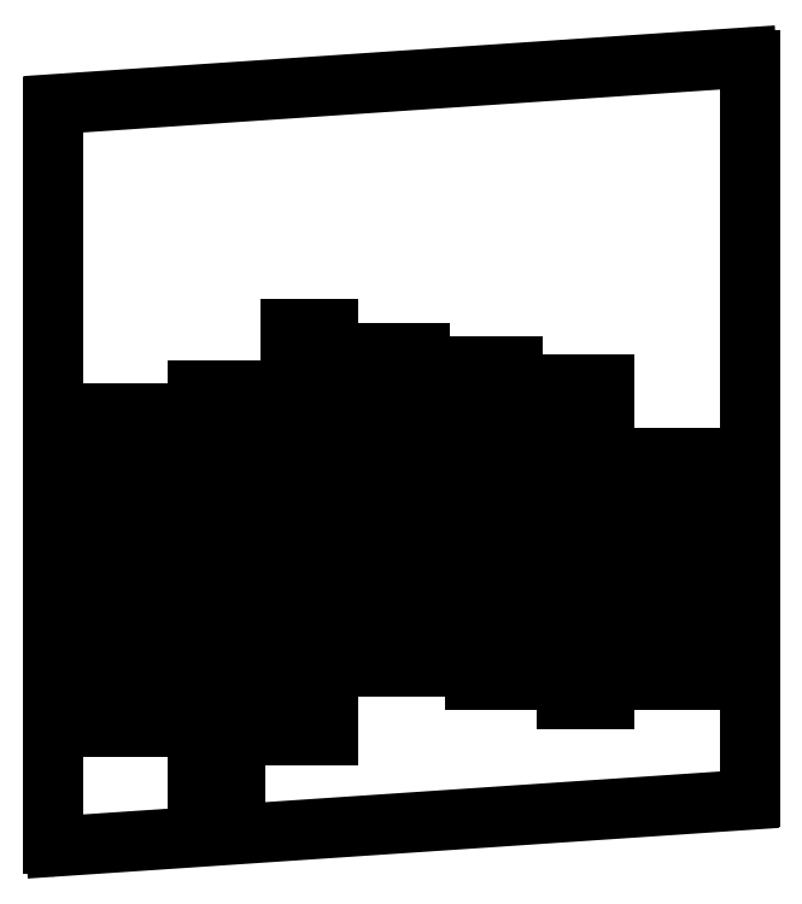
<metadata>
{"format":"dxf","ext":"dxf","renderer":"ezdxf+matplotlib","layout":"modelspace","background":"white","min_lineweight":24,"dpi":150}
</metadata>
<code>
0
SECTION
2
ENTITIES
0
LINE
8
0
10
21.75
20
-108
11
21.75
21
28.03
0
LINE
8
0
10
22.22
20
28.53
11
149.7
21
37.13
0
LINE
8
0
10
150.2
20
36.64
11
150.2
21
-99.36
0
LINE
8
0
10
149.8
20
-99.86
11
22.28
21
-108.5
0
ARC
8
0
10
22.25
20
28.03
40
0.5
50
93.86
51
180
0
ARC
8
0
10
149.8
20
36.64
40
0.5
50
0
51
93.86
0
ARC
8
0
10
149.8
20
-99.36
40
0.5
50
273.9
51
0
0
ARC
8
0
10
22.25
20
-108
40
0.5
50
180
51
273.9
0
LINE
8
0
10
31.55
20
-86.45
11
38.45
21
-86.45
0
LINE
8
0
10
38.45
20
-86.45
11
38.45
21
-79.55
0
LINE
8
0
10
38.45
20
-79.55
11
31.55
21
-79.55
0
LINE
8
0
10
31.55
20
-79.55
11
31.55
21
-86.45
0
LINE
8
0
10
31.55
20
-69.45
11
38.45
21
-69.45
0
LINE
8
0
10
38.45
20
-69.45
11
38.45
21
-62.55
0
LINE
8
0
10
38.45
20
-62.55
11
31.55
21
-62.55
0
LINE
8
0
10
31.55
20
-62.55
11
31.55
21
-69.45
0
LINE
8
0
10
31.55
20
-52.45
11
38.45
21
-52.45
0
LINE
8
0
10
38.45
20
-52.45
11
38.45
21
-45.55
0
LINE
8
0
10
38.45
20
-45.55
11
31.55
21
-45.55
0
LINE
8
0
10
31.55
20
-45.55
11
31.55
21
-52.45
0
LINE
8
0
10
31.55
20
-35.45
11
38.45
21
-35.45
0
LINE
8
0
10
38.45
20
-35.45
11
38.45
21
-28.55
0
LINE
8
0
10
38.45
20
-28.55
11
31.55
21
-28.55
0
LINE
8
0
10
31.55
20
-28.55
11
31.55
21
-35.45
0
LINE
8
0
10
48.55
20
-99.2
11
55.45
21
-99.2
0
LINE
8
0
10
55.45
20
-99.2
11
55.45
21
-92.3
0
LINE
8
0
10
55.45
20
-92.3
11
48.55
21
-92.3
0
LINE
8
0
10
48.55
20
-92.3
11
48.55
21
-99.2
0
LINE
8
0
10
48.55
20
-82.2
11
55.45
21
-82.2
0
LINE
8
0
10
55.45
20
-82.2
11
55.45
21
-75.3
0
LINE
8
0
10
55.45
20
-75.3
11
48.55
21
-75.3
0
LINE
8
0
10
48.55
20
-75.3
11
48.55
21
-82.2
0
LINE
8
0
10
48.55
20
-65.2
11
55.45
21
-65.2
0
LINE
8
0
10
55.45
20
-65.2
11
55.45
21
-58.3
0
LINE
8
0
10
55.45
20
-58.3
11
48.55
21
-58.3
0
LINE
8
0
10
48.55
20
-58.3
11
48.55
21
-65.2
0
LINE
8
0
10
48.55
20
-48.2
11
55.45
21
-48.2
0
LINE
8
0
10
55.45
20
-48.2
11
55.45
21
-41.3
0
LINE
8
0
10
55.45
20
-41.3
11
48.55
21
-41.3
0
LINE
8
0
10
48.55
20
-41.3
11
48.55
21
-48.2
0
LINE
8
0
10
48.55
20
-31.2
11
55.45
21
-31.2
0
LINE
8
0
10
55.45
20
-31.2
11
55.45
21
-24.3
0
LINE
8
0
10
55.45
20
-24.3
11
48.55
21
-24.3
0
LINE
8
0
10
48.55
20
-24.3
11
48.55
21
-31.2
0
LINE
8
0
10
65.55
20
-87.98
11
72.45
21
-87.98
0
LINE
8
0
10
72.45
20
-87.98
11
72.45
21
-81.08
0
LINE
8
0
10
72.45
20
-81.08
11
65.55
21
-81.08
0
LINE
8
0
10
65.55
20
-81.08
11
65.55
21
-87.98
0
LINE
8
0
10
65.55
20
-70.98
11
72.45
21
-70.98
0
LINE
8
0
10
72.45
20
-70.98
11
72.45
21
-64.08
0
LINE
8
0
10
72.45
20
-64.08
11
65.55
21
-64.08
0
LINE
8
0
10
65.55
20
-64.08
11
65.55
21
-70.98
0
LINE
8
0
10
65.55
20
-53.98
11
72.45
21
-53.98
0
LINE
8
0
10
72.45
20
-53.98
11
72.45
21
-47.08
0
LINE
8
0
10
72.45
20
-47.08
11
65.55
21
-47.08
0
LINE
8
0
10
65.55
20
-47.08
11
65.55
21
-53.98
0
LINE
8
0
10
65.55
20
-36.98
11
72.45
21
-36.98
0
LINE
8
0
10
72.45
20
-36.98
11
72.45
21
-30.08
0
LINE
8
0
10
72.45
20
-30.08
11
65.55
21
-30.08
0
LINE
8
0
10
65.55
20
-30.08
11
65.55
21
-36.98
0
LINE
8
0
10
65.55
20
-19.98
11
72.45
21
-19.98
0
LINE
8
0
10
72.45
20
-19.98
11
72.45
21
-13.08
0
LINE
8
0
10
72.45
20
-13.08
11
65.55
21
-13.08
0
LINE
8
0
10
65.55
20
-13.08
11
65.55
21
-19.98
0
LINE
8
0
10
82.55
20
-75.23
11
89.45
21
-75.23
0
LINE
8
0
10
89.45
20
-75.23
11
89.45
21
-68.33
0
LINE
8
0
10
89.45
20
-68.33
11
82.55
21
-68.33
0
LINE
8
0
10
82.55
20
-68.33
11
82.55
21
-75.23
0
LINE
8
0
10
82.55
20
-58.23
11
89.45
21
-58.23
0
LINE
8
0
10
89.45
20
-58.23
11
89.45
21
-51.33
0
LINE
8
0
10
89.45
20
-51.33
11
82.55
21
-51.33
0
LINE
8
0
10
82.55
20
-51.33
11
82.55
21
-58.23
0
LINE
8
0
10
82.55
20
-41.23
11
89.45
21
-41.23
0
LINE
8
0
10
89.45
20
-41.23
11
89.45
21
-34.33
0
LINE
8
0
10
89.45
20
-34.33
11
82.55
21
-34.33
0
LINE
8
0
10
82.55
20
-34.33
11
82.55
21
-41.23
0
LINE
8
0
10
82.55
20
-24.23
11
89.45
21
-24.23
0
LINE
8
0
10
89.45
20
-24.23
11
89.45
21
-17.33
0
LINE
8
0
10
89.45
20
-17.33
11
82.55
21
-17.33
0
LINE
8
0
10
82.55
20
-17.33
11
82.55
21
-24.23
0
LINE
8
0
10
99.55
20
-77.78
11
106.5
21
-77.78
0
LINE
8
0
10
106.5
20
-77.78
11
106.5
21
-70.88
0
LINE
8
0
10
106.5
20
-70.88
11
99.55
21
-70.88
0
LINE
8
0
10
99.55
20
-70.88
11
99.55
21
-77.78
0
LINE
8
0
10
99.55
20
-60.78
11
106.5
21
-60.78
0
LINE
8
0
10
106.5
20
-60.78
11
106.5
21
-53.88
0
LINE
8
0
10
106.5
20
-53.88
11
99.55
21
-53.88
0
LINE
8
0
10
99.55
20
-53.88
11
99.55
21
-60.78
0
LINE
8
0
10
99.55
20
-43.78
11
106.5
21
-43.78
0
LINE
8
0
10
106.5
20
-43.78
11
106.5
21
-36.88
0
LINE
8
0
10
106.5
20
-36.88
11
99.55
21
-36.88
0
LINE
8
0
10
99.55
20
-36.88
11
99.55
21
-43.78
0
LINE
8
0
10
99.55
20
-26.78
11
106.5
21
-26.78
0
LINE
8
0
10
106.5
20
-26.78
11
106.5
21
-19.88
0
LINE
8
0
10
106.5
20
-19.88
11
99.55
21
-19.88
0
LINE
8
0
10
99.55
20
-19.88
11
99.55
21
-26.78
0
LINE
8
0
10
116.5
20
-81.18
11
123.5
21
-81.18
0
LINE
8
0
10
123.5
20
-81.18
11
123.5
21
-74.28
0
LINE
8
0
10
123.5
20
-74.28
11
116.5
21
-74.28
0
LINE
8
0
10
116.5
20
-74.28
11
116.5
21
-81.18
0
LINE
8
0
10
116.5
20
-64.18
11
123.5
21
-64.18
0
LINE
8
0
10
123.5
20
-64.18
11
123.5
21
-57.28
0
LINE
8
0
10
123.5
20
-57.28
11
116.5
21
-57.28
0
LINE
8
0
10
116.5
20
-57.28
11
116.5
21
-64.18
0
LINE
8
0
10
116.5
20
-47.18
11
123.5
21
-47.18
0
LINE
8
0
10
123.5
20
-47.18
11
123.5
21
-40.28
0
LINE
8
0
10
123.5
20
-40.28
11
116.5
21
-40.28
0
LINE
8
0
10
116.5
20
-40.28
11
116.5
21
-47.18
0
LINE
8
0
10
116.5
20
-30.18
11
123.5
21
-30.18
0
LINE
8
0
10
123.5
20
-30.18
11
123.5
21
-23.28
0
LINE
8
0
10
123.5
20
-23.28
11
116.5
21
-23.28
0
LINE
8
0
10
116.5
20
-23.28
11
116.5
21
-30.18
0
LINE
8
0
10
133.6
20
-77.78
11
140.4
21
-77.78
0
LINE
8
0
10
140.4
20
-77.78
11
140.4
21
-70.88
0
LINE
8
0
10
140.4
20
-70.88
11
133.6
21
-70.88
0
LINE
8
0
10
133.6
20
-70.88
11
133.6
21
-77.78
0
LINE
8
0
10
133.6
20
-60.78
11
140.4
21
-60.78
0
LINE
8
0
10
140.4
20
-60.78
11
140.4
21
-53.88
0
LINE
8
0
10
140.4
20
-53.88
11
133.6
21
-53.88
0
LINE
8
0
10
133.6
20
-53.88
11
133.6
21
-60.78
0
LINE
8
0
10
133.6
20
-43.78
11
140.4
21
-43.78
0
LINE
8
0
10
140.4
20
-43.78
11
140.4
21
-36.88
0
LINE
8
0
10
140.4
20
-36.88
11
133.6
21
-36.88
0
LINE
8
0
10
133.6
20
-36.88
11
133.6
21
-43.78
0
ENDSEC
0
EOF

</code>
